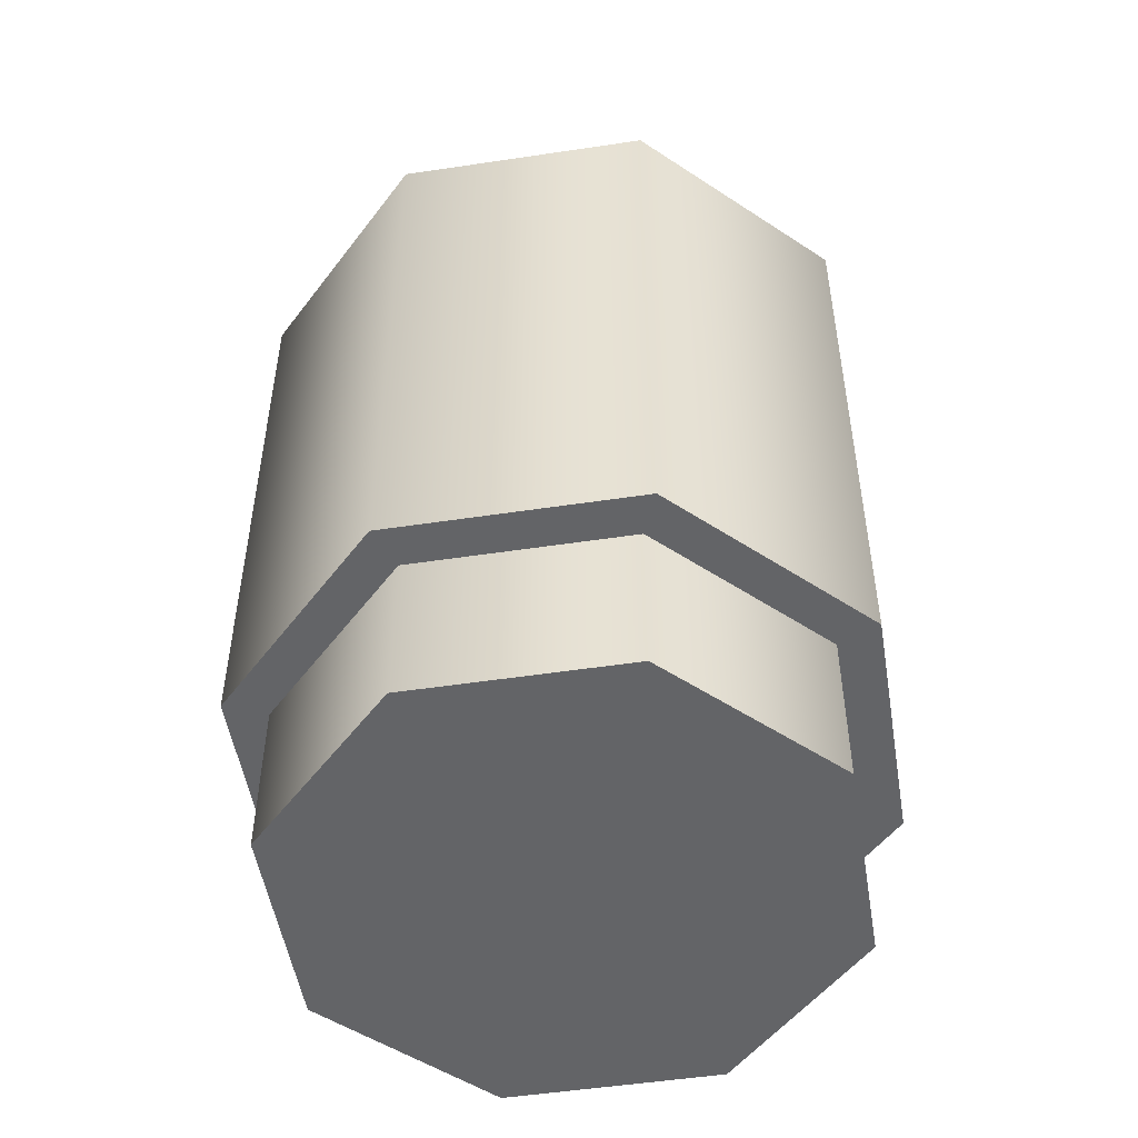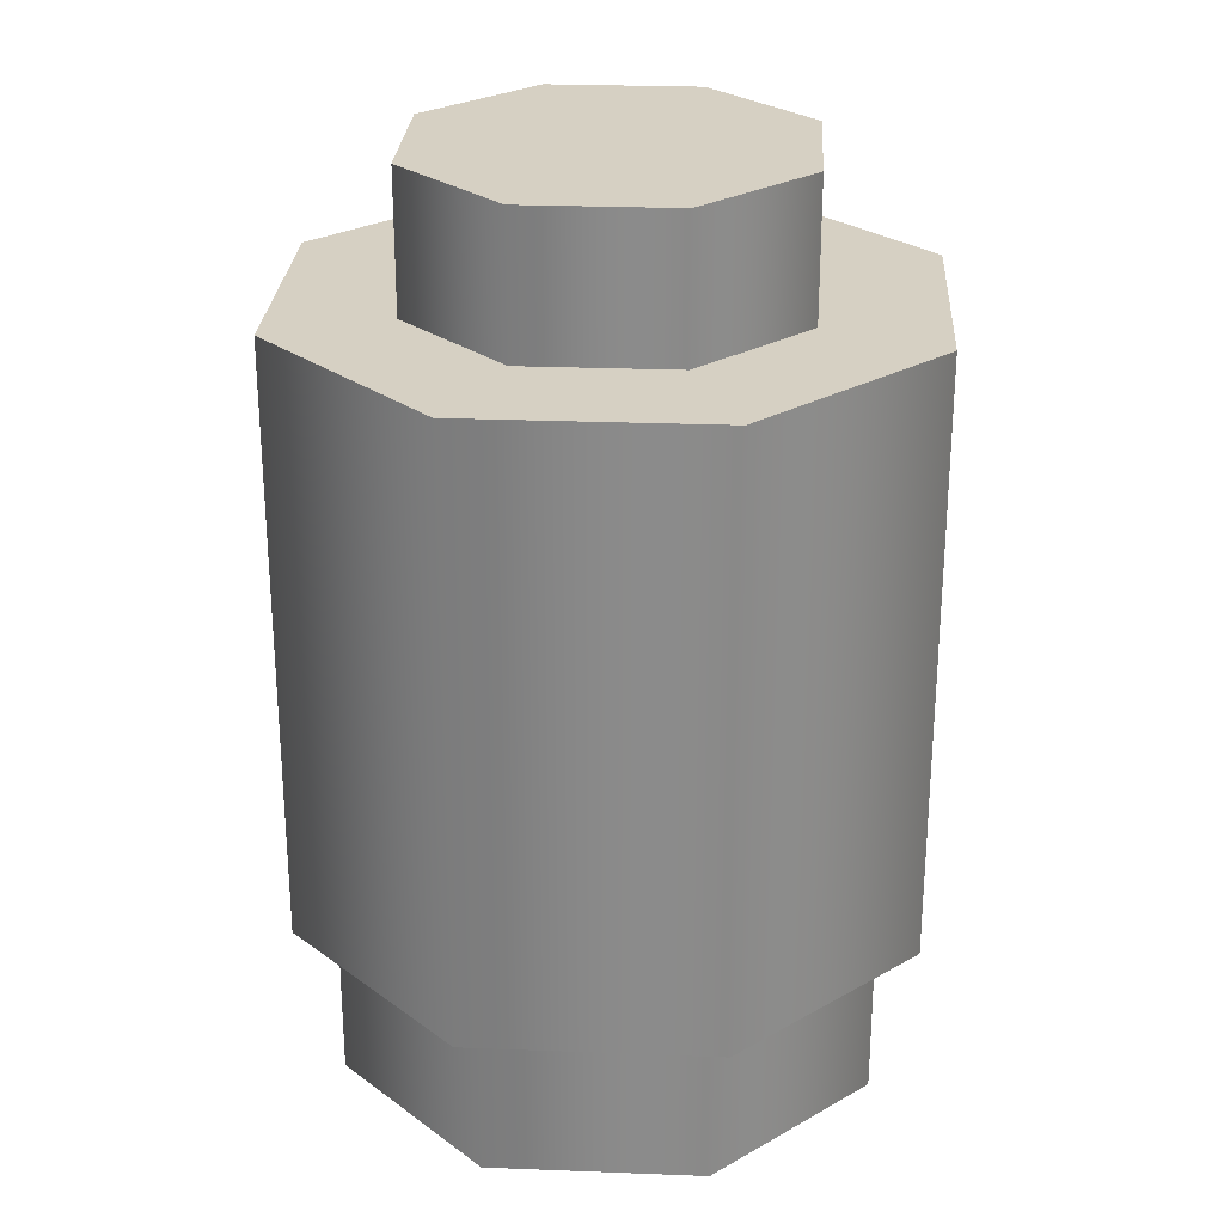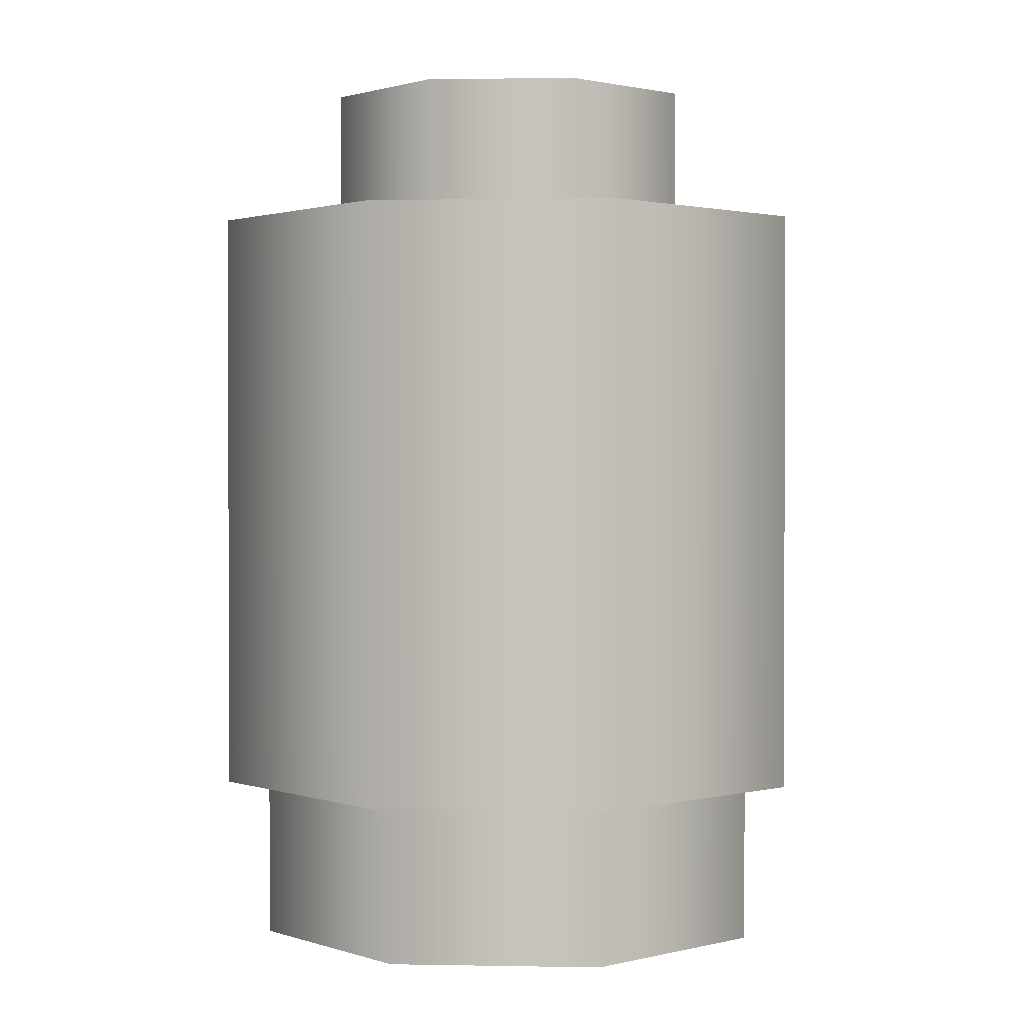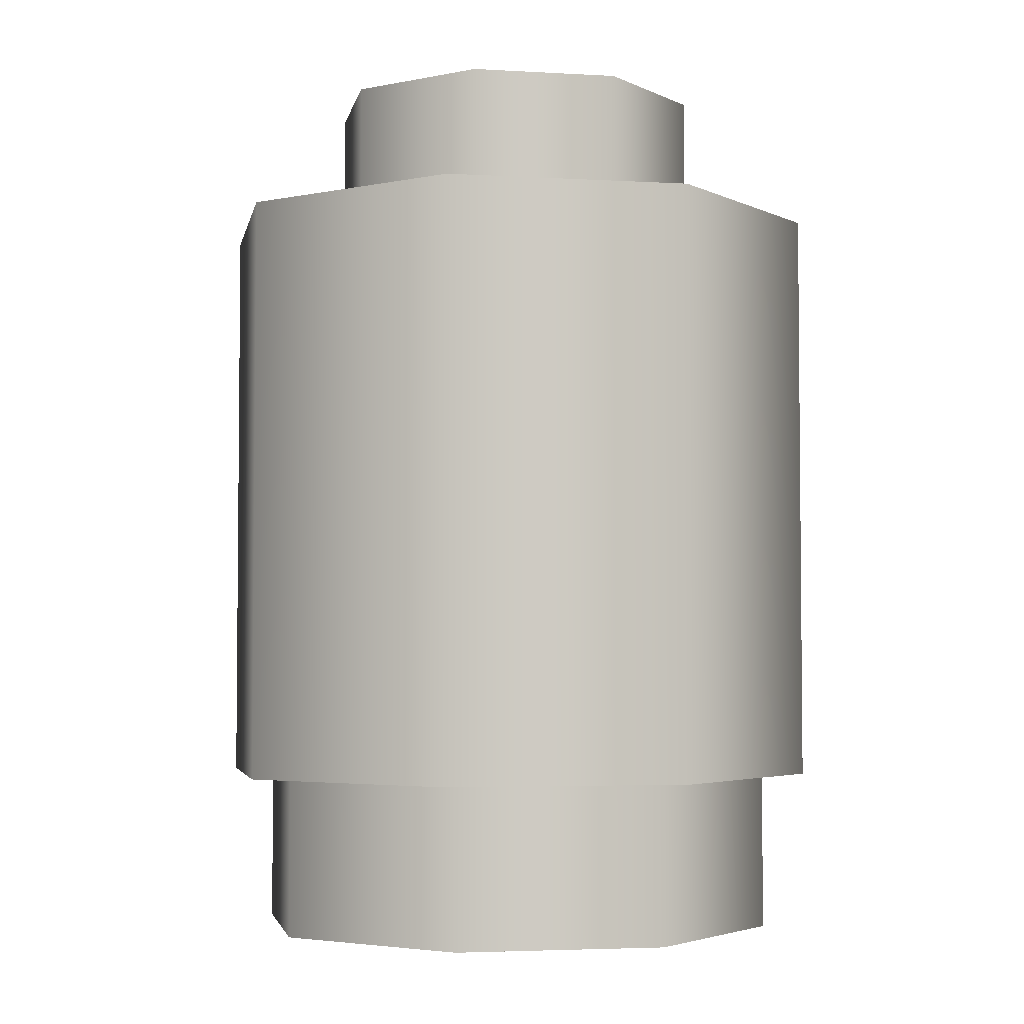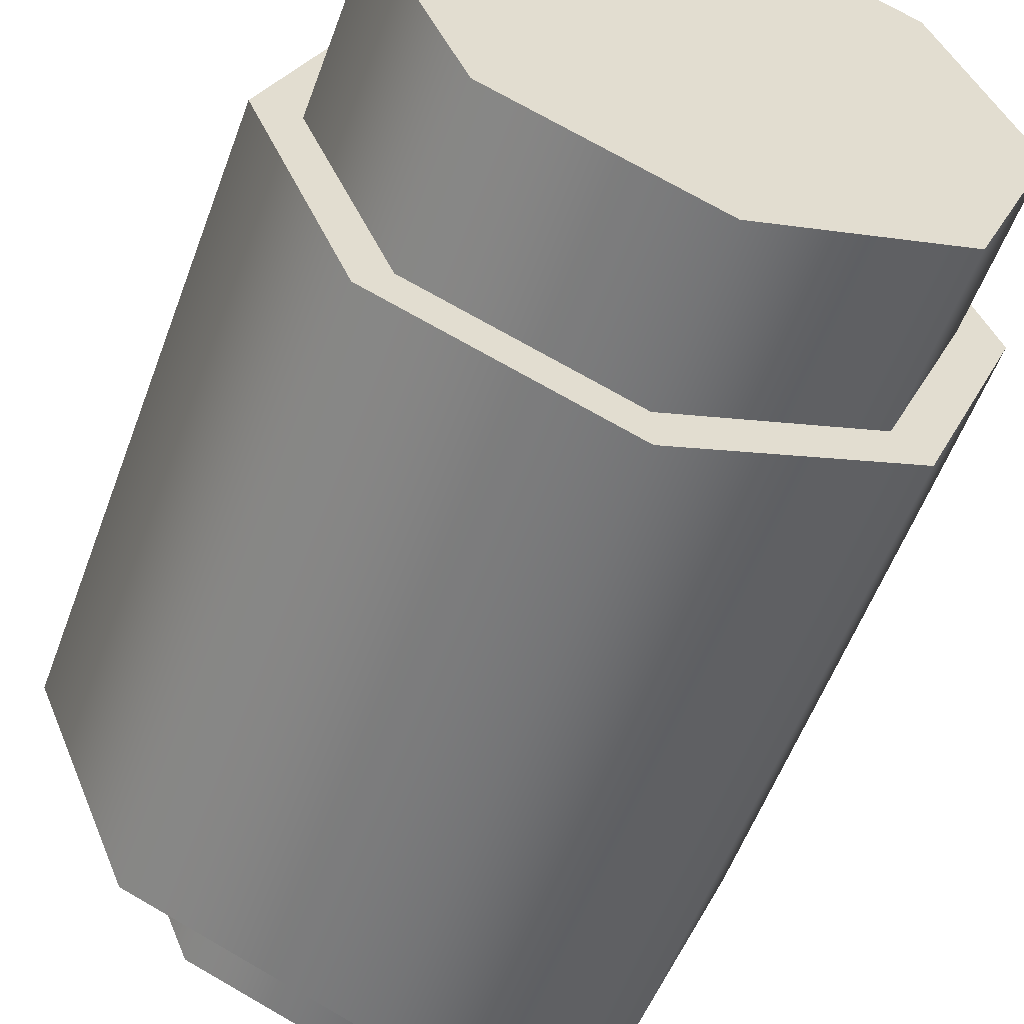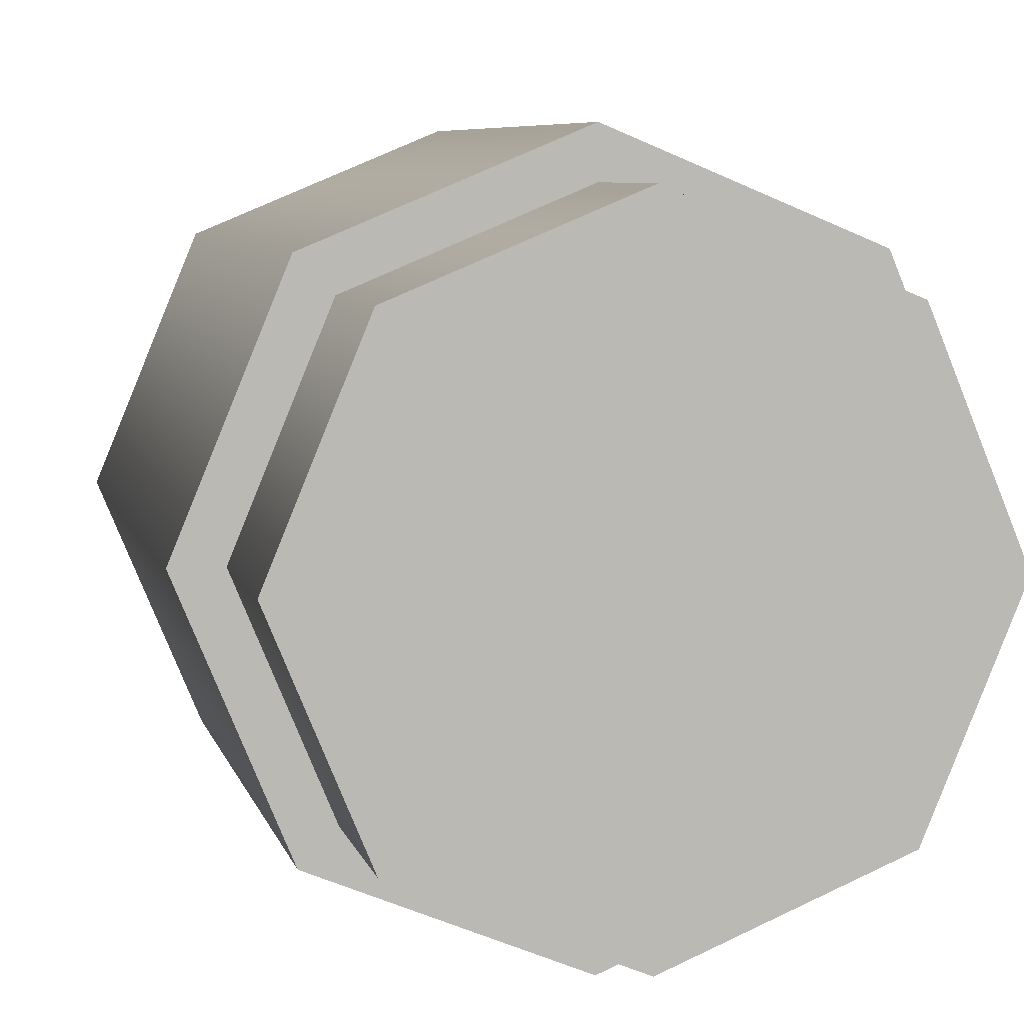
<metadata>
{"format":"obj","ext":"obj","renderer":"f3d","projection":"perspective","resolution":1024,"background":"white","views":[{"elev":-51.2,"azim":-13.2,"up":"+Y"},{"elev":26.5,"azim":-154.0,"up":"+Y"},{"elev":1.3,"azim":-18.6,"up":"+Y"},{"elev":-3.7,"azim":-78.4,"up":"+Y"},{"elev":-56.3,"azim":-20.1,"up":"+Z"},{"elev":6.7,"azim":-12.7,"up":"+Z"}]}
</metadata>
<code>
g PandaHelmet_connect
v 0 -0.06494 0.06952
v 0.04916 0.06546 0.04916
v 0.04916 -0.06494 0.04916
v 0 0.06546 0.06952
v -0.04916 -0.06494 0.04916
v -0.04916 0.06546 0.04916
v -0.06952 -0.06494 0
v -0.06952 0.06546 0
v -0.04916 -0.06494 -0.04916
v -0.04916 0.06546 -0.04916
v 0 -0.06494 -0.06952
v 0 0.06546 -0.06952
v 0.04916 -0.06494 -0.04916
v 0.04916 0.06546 -0.04916
v 0.06952 -0.06494 0
v 0.06952 0.06546 0
v 0.04916 -0.06494 0.04916
v 0.04916 0.06546 0.04916
v 0.04243 -0.06494 0.04243
v 0.04243 -0.1005 0.04243
v 0 -0.1005 0.06
v 0 -0.06494 0.06
v -0.04243 -0.1005 0.04243
v -0.04243 -0.06494 0.04243
v -0.06 -0.1005 -1.192e-09
v -0.06 -0.06494 -1.192e-09
v -0.04243 -0.1005 -0.04243
v -0.04243 -0.06494 -0.04243
v 0 -0.1005 -0.06
v 0 -0.06494 -0.06
v 0.04243 -0.1005 -0.04243
v 0.04243 -0.06494 -0.04243
v 0.06 -0.1005 -1.192e-09
v 0.06 -0.06494 -1.192e-09
v 0.04243 -0.1005 0.04243
v 0.04243 -0.06494 0.04243
v -9.537e-09 0.06546 0.04239
v 0.02997 0.09532 0.02997
v 0.02997 0.06546 0.02997
v -9.537e-09 0.09532 0.04239
v -0.02997 0.06546 0.02997
v -0.02997 0.09532 0.02997
v -0.04239 0.06546 -1.192e-09
v -0.04239 0.09532 -1.192e-09
v -0.02997 0.06546 -0.02997
v -0.02997 0.09532 -0.02997
v -9.537e-09 0.06546 -0.04239
v -9.537e-09 0.09532 -0.04239
v 0.02997 0.06546 -0.02997
v 0.02997 0.09532 -0.02997
v 0.04239 0.06546 -1.192e-09
v 0.04239 0.09532 -1.192e-09
v 0.02997 0.06546 0.02997
v 0.02997 0.09532 0.02997
v 0 -0.1005 -0.06
v -0.04243 -0.1005 -0.04243
v -9.537e-09 -0.1005 -1.192e-09
v 0.04243 -0.1005 -0.04243
v -0.06 -0.1005 -1.192e-09
v 0.06 -0.1005 -1.192e-09
v -0.04243 -0.1005 0.04243
v 0.04243 -0.1005 0.04243
v 0 -0.1005 0.06
v -0.02997 0.09532 0.02997
v -0.04239 0.09532 -1.192e-09
v 0 0.09532 -1.192e-09
v -9.537e-09 0.09532 0.04239
v -0.02997 0.09532 -0.02997
v 0.02997 0.09532 0.02997
v -9.537e-09 0.09532 -0.04239
v 0.04239 0.09532 -1.192e-09
v 0.02997 0.09532 -0.02997
v 0 -0.06494 -0.06952
v 0 -0.06494 -0.06
v 0.04243 -0.06494 -0.04243
v -0.04916 -0.06494 -0.04916
v 0.04916 -0.06494 -0.04916
v -0.04243 -0.06494 -0.04243
v 0.06 -0.06494 -1.192e-09
v -0.06952 -0.06494 0
v 0.06952 -0.06494 0
v -0.06 -0.06494 -1.192e-09
v 0.04243 -0.06494 0.04243
v -0.04916 -0.06494 0.04916
v 0.04916 -0.06494 0.04916
v -0.04243 -0.06494 0.04243
v 0 -0.06494 0.06
v 0 -0.06494 0.06952
v 0.06952 0.06546 0
v 0.04239 0.06546 -1.192e-09
v 0.02997 0.06546 -0.02997
v 0.04916 0.06546 -0.04916
v 0.04916 0.06546 0.04916
v -9.537e-09 0.06546 -0.04239
v 0.02997 0.06546 0.02997
v 0 0.06546 -0.06952
v 0 0.06546 0.06952
v -0.02997 0.06546 -0.02997
v -9.537e-09 0.06546 0.04239
v -0.04916 0.06546 -0.04916
v -0.04916 0.06546 0.04916
v -0.04239 0.06546 -1.192e-09
v -0.02997 0.06546 0.02997
v -0.06952 0.06546 0
g PandaHelmet_connect_0
f 3 2 1
f 2 4 1
f 1 4 5
f 4 6 5
f 5 6 7
f 6 8 7
f 7 8 9
f 8 10 9
f 9 10 11
f 10 12 11
f 11 12 13
f 12 14 13
f 13 14 15
f 14 16 15
f 15 16 17
f 16 18 17
f 21 20 19
f 22 21 19
f 23 21 22
f 24 23 22
f 25 23 24
f 26 25 24
f 27 25 26
f 28 27 26
f 29 27 28
f 30 29 28
f 31 29 30
f 32 31 30
f 33 31 32
f 34 33 32
f 35 33 34
f 36 35 34
f 39 38 37
f 38 40 37
f 37 40 41
f 40 42 41
f 41 42 43
f 42 44 43
f 43 44 45
f 44 46 45
f 45 46 47
f 46 48 47
f 47 48 49
f 48 50 49
f 49 50 51
f 50 52 51
f 51 52 53
f 52 54 53
f 57 56 55
f 57 55 58
f 59 56 57
f 57 58 60
f 61 59 57
f 57 60 62
f 63 61 57
f 63 57 62
f 66 65 64
f 66 64 67
f 68 65 66
f 66 67 69
f 70 68 66
f 66 69 71
f 72 70 66
f 72 66 71
f 75 74 73
f 73 74 76
f 77 75 73
f 74 78 76
f 79 75 77
f 76 78 80
f 81 79 77
f 78 82 80
f 83 79 81
f 80 82 84
f 85 83 81
f 82 86 84
f 87 83 85
f 84 86 88
f 88 87 85
f 86 87 88
f 91 90 89
f 92 91 89
f 89 90 93
f 94 91 92
f 90 95 93
f 96 94 92
f 93 95 97
f 98 94 96
f 95 99 97
f 100 98 96
f 97 99 101
f 102 98 100
f 99 103 101
f 104 102 100
f 101 103 104
f 103 102 104

</code>
